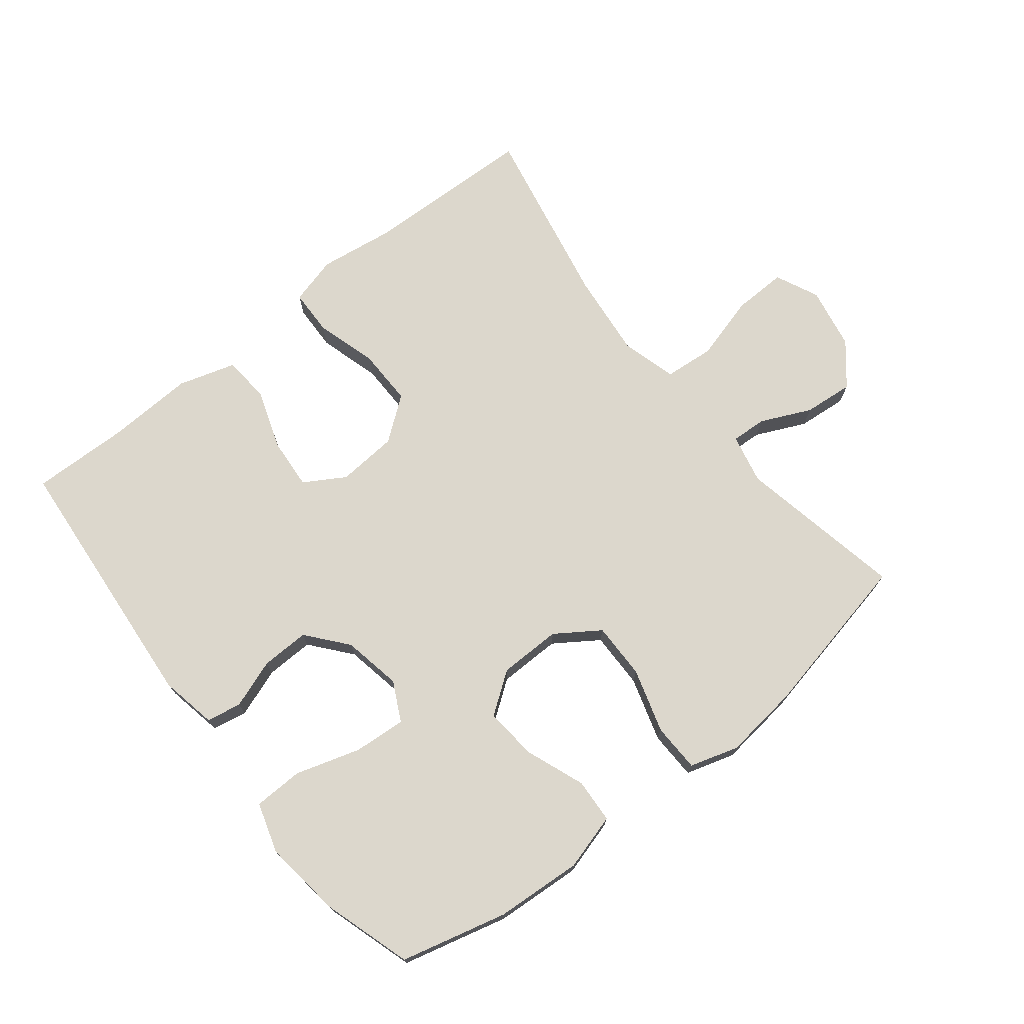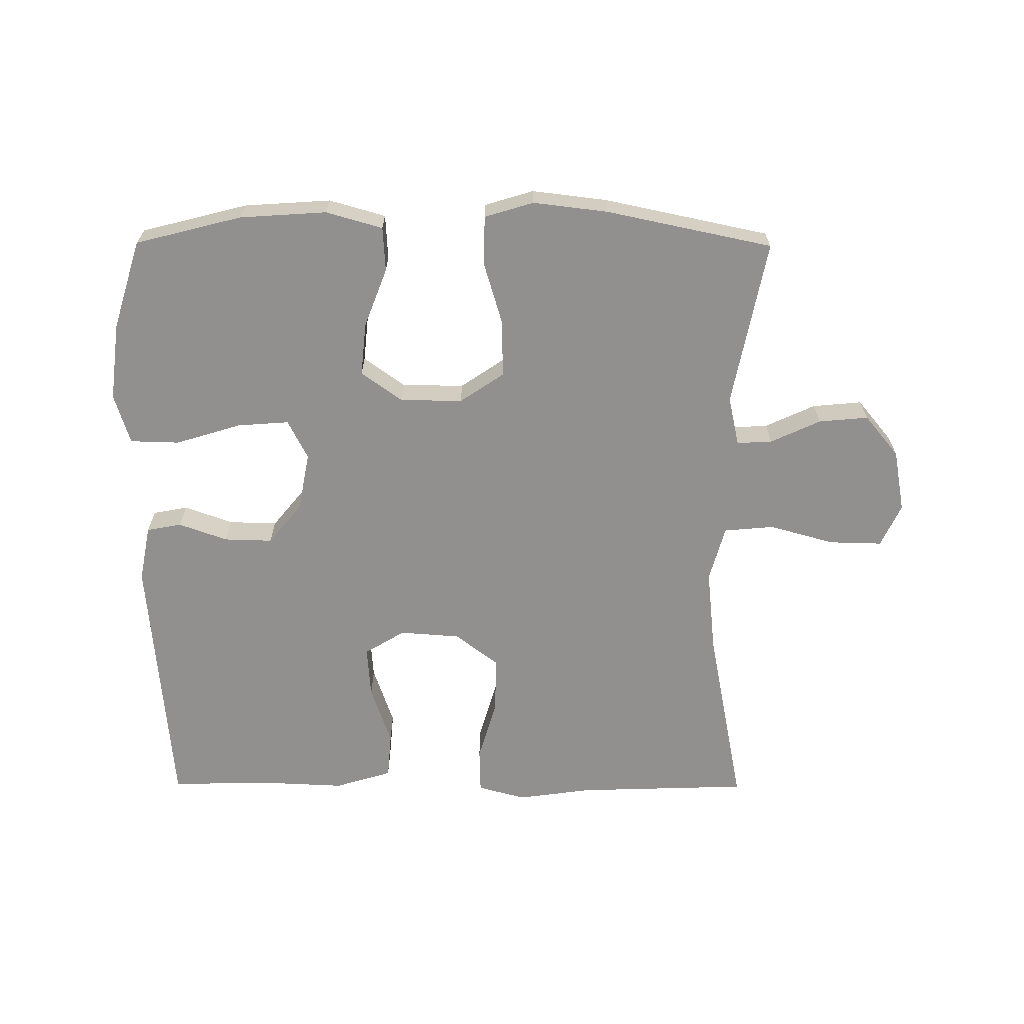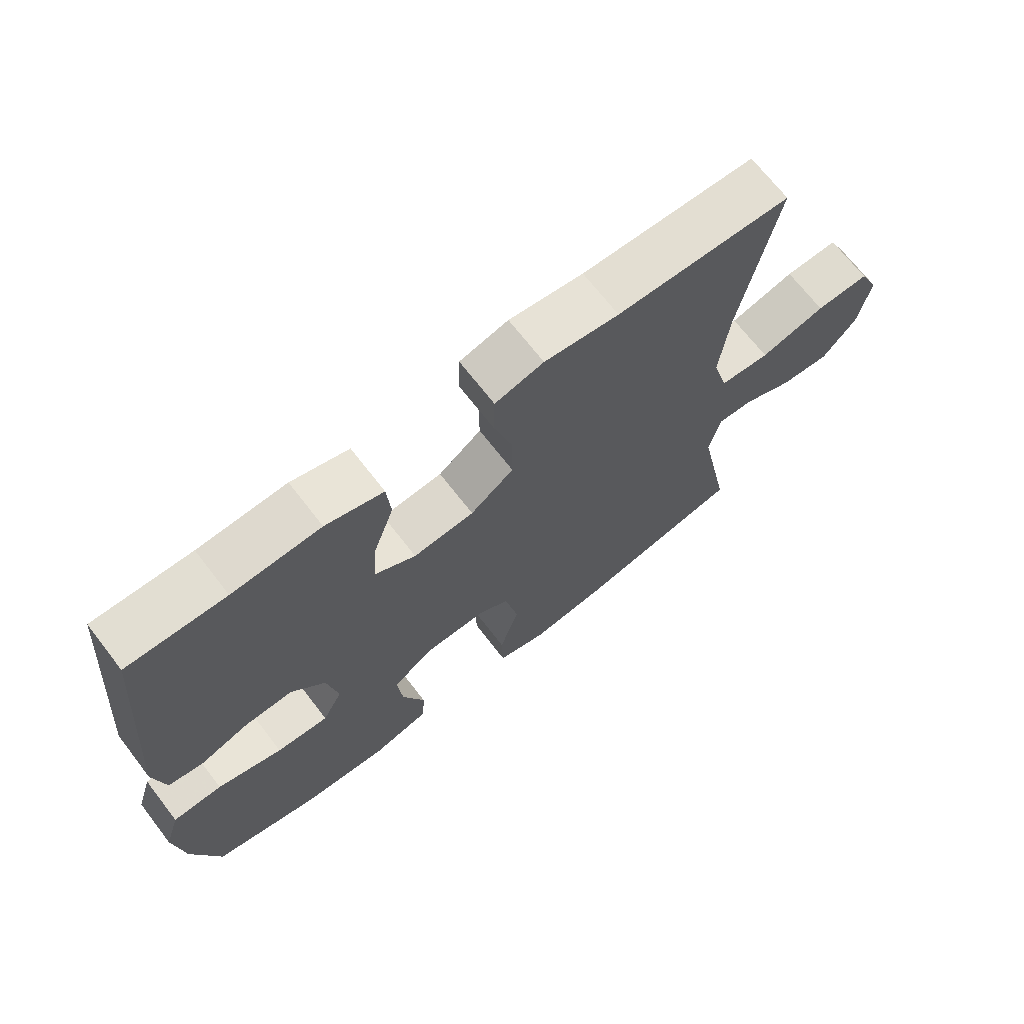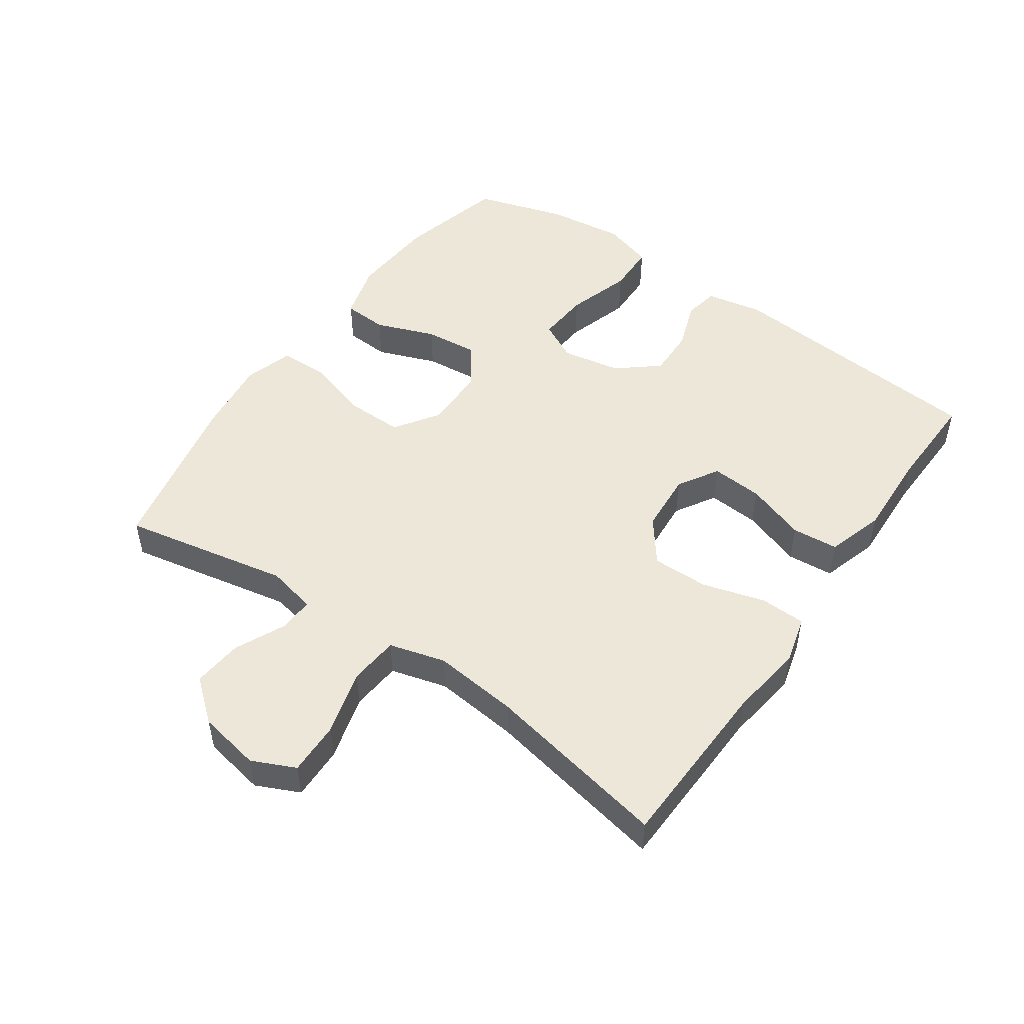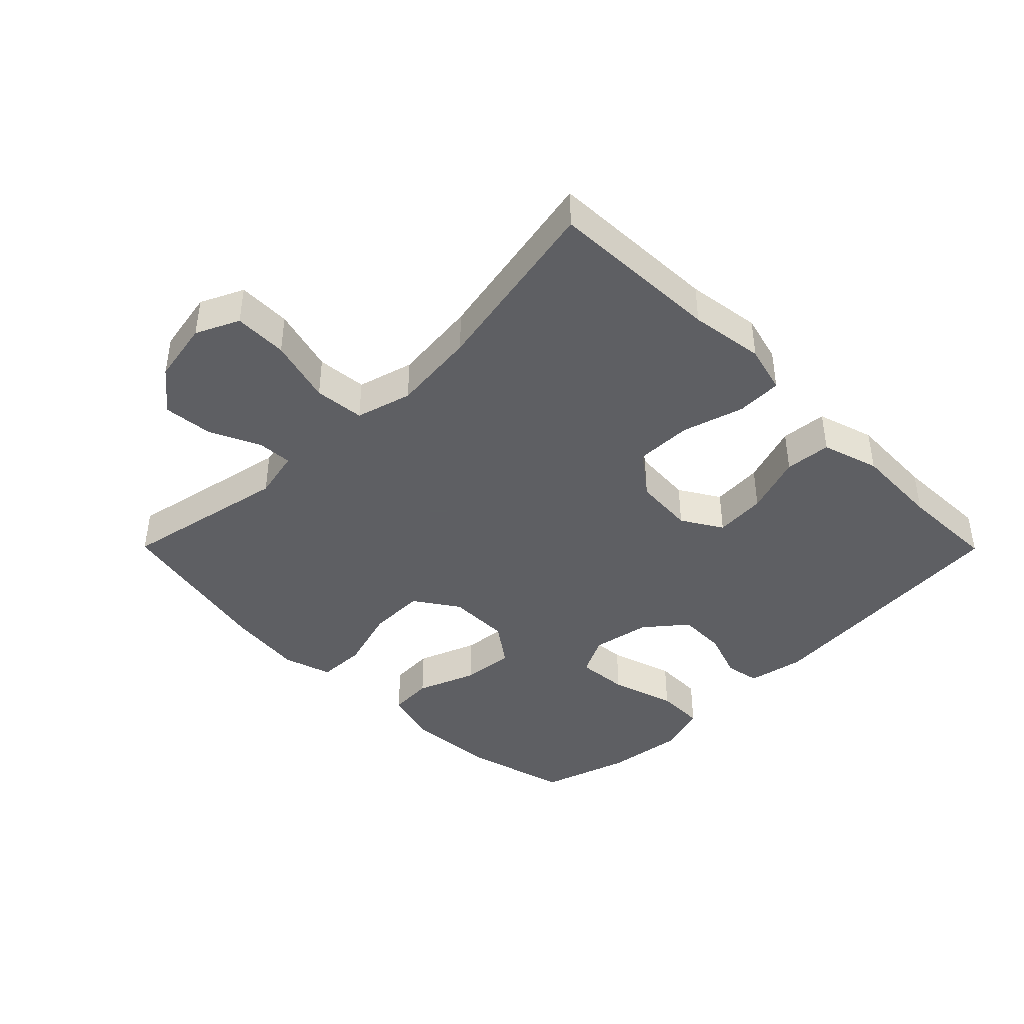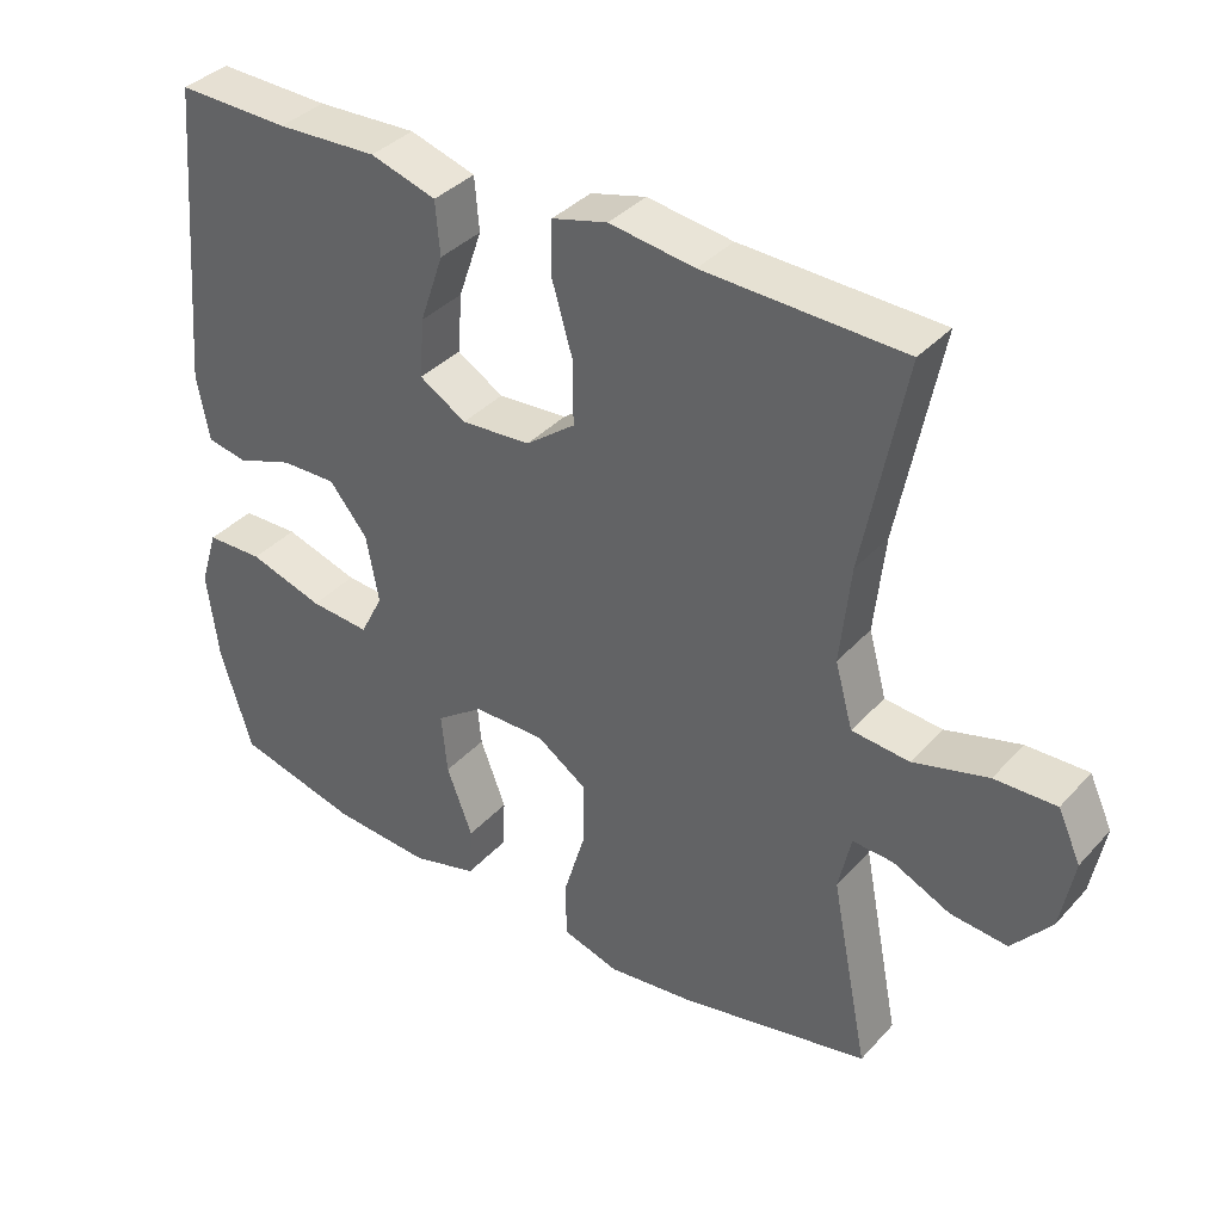
<metadata>
{"format":"obj","ext":"obj","renderer":"f3d","projection":"perspective","resolution":1024,"background":"white","views":[{"elev":72.9,"azim":141.6,"up":"+Y"},{"elev":-65.7,"azim":179.7,"up":"+Y"},{"elev":69.3,"azim":142.3,"up":"+Z"},{"elev":50.0,"azim":-55.1,"up":"+Y"},{"elev":-42.0,"azim":-45.2,"up":"+Y"},{"elev":37.1,"azim":-143.4,"up":"+Z"}]}
</metadata>
<code>
v -0.5 0.07 0.5
v -0.231 0.07 0.509
v -0.116 0.07 0.525
v -0.041 0.07 0.505
v -0.039 0.07 0.434
v -0.067 0.07 0.338
v -0.068 0.07 0.25
v -0.001 0.07 0.199
v 0.093 0.07 0.192
v 0.156 0.07 0.23
v 0.15 0.07 0.31
v 0.118 0.07 0.403
v 0.124 0.07 0.475
v 0.213 0.07 0.502
v 0.349 0.07 0.496
v 0.5 0.07 0.5
v 0.535 0.07 0.087
v 0.518 0.07 -0.001
v 0.464 0.07 -0.011
v 0.388 0.07 0.016
v 0.313 0.07 0.018
v 0.261 0.07 -0.045
v 0.244 0.07 -0.136
v 0.275 0.07 -0.197
v 0.356 0.07 -0.191
v 0.457 0.07 -0.16
v 0.534 0.07 -0.162
v 0.558 0.07 -0.24
v 0.543 0.07 -0.361
v 0.5 0.07 -0.5
v 0.335 0.07 -0.542
v 0.2 0.07 -0.551
v 0.112 0.07 -0.526
v 0.108 0.07 -0.457
v 0.143 0.07 -0.365
v 0.151 0.07 -0.283
v 0.087 0.07 -0.237
v -0.01 0.07 -0.236
v -0.078 0.07 -0.282
v -0.077 0.07 -0.37
v -0.047 0.07 -0.47
v -0.049 0.07 -0.545
v -0.125 0.07 -0.568
v -0.242 0.07 -0.554
v -0.5 0.07 -0.5
v -0.449 0.07 -0.241
v -0.466 0.07 -0.164
v -0.521 0.07 -0.167
v -0.599 0.07 -0.203
v -0.676 0.07 -0.21
v -0.729 0.07 -0.146
v -0.747 0.07 -0.049
v -0.716 0.07 0.018
v -0.633 0.07 0.016
v -0.532 0.07 -0.012
v -0.454 0.07 -0.005
v -0.43 0.07 0.082
v -0.444 0.07 0.214
v -0.5 0 0.5
v -0.231 0 0.509
v -0.116 0 0.525
v -0.041 0 0.505
v -0.039 0 0.434
v -0.067 0 0.338
v -0.068 0 0.25
v -0.001 0 0.199
v 0.093 0 0.192
v 0.156 0 0.23
v 0.15 0 0.31
v 0.118 0 0.403
v 0.124 0 0.475
v 0.213 0 0.502
v 0.349 0 0.496
v 0.5 0 0.5
v 0.535 0 0.087
v 0.518 0 -0.001
v 0.464 0 -0.011
v 0.388 0 0.016
v 0.313 0 0.018
v 0.261 0 -0.045
v 0.244 0 -0.136
v 0.275 0 -0.197
v 0.356 0 -0.191
v 0.457 0 -0.16
v 0.534 0 -0.162
v 0.558 0 -0.24
v 0.543 0 -0.361
v 0.5 0 -0.5
v 0.335 0 -0.542
v 0.2 0 -0.551
v 0.112 0 -0.526
v 0.108 0 -0.457
v 0.143 0 -0.365
v 0.151 0 -0.283
v 0.087 0 -0.237
v -0.01 0 -0.236
v -0.078 0 -0.282
v -0.077 0 -0.37
v -0.047 0 -0.47
v -0.049 0 -0.545
v -0.125 0 -0.568
v -0.242 0 -0.554
v -0.5 0 -0.5
v -0.449 0 -0.241
v -0.466 0 -0.164
v -0.521 0 -0.167
v -0.599 0 -0.203
v -0.676 0 -0.21
v -0.729 0 -0.146
v -0.747 0 -0.049
v -0.716 0 0.018
v -0.633 0 0.016
v -0.532 0 -0.012
v -0.454 0 -0.005
v -0.43 0 0.082
v -0.444 0 0.214
f 52 53 54 55
f 52 55 56
f 51 52 56
f 48 49 50 51
f 47 48 51 56
f 46 47 56 57
f 44 45 46
f 43 44 46 57
f 40 41 42 43
f 39 40 43 57
f 32 33 34 35
f 32 35 36
f 31 32 36
f 30 31 36
f 29 30 36 37
f 25 26 27 28
f 24 25 28 29
f 17 18 19 20
f 15 16 17 20
f 15 20 21
f 14 15 21 22
f 11 12 13 14
f 10 11 14 22
f 3 4 5 6
f 2 3 6 7
f 58 1 2 7
f 38 39 57 58
f 37 38 58 7
f 24 29 37
f 23 24 37 7
f 9 10 22 23
f 8 9 23
f 7 8 23
f 113 112 111 110
f 114 113 110
f 114 110 109
f 109 108 107 106
f 114 109 106 105
f 115 114 105 104
f 104 103 102
f 115 104 102 101
f 101 100 99 98
f 115 101 98 97
f 93 92 91 90
f 94 93 90
f 94 90 89
f 94 89 88
f 95 94 88 87
f 86 85 84 83
f 87 86 83 82
f 78 77 76 75
f 78 75 74 73
f 79 78 73
f 80 79 73 72
f 72 71 70 69
f 80 72 69 68
f 64 63 62 61
f 65 64 61 60
f 65 60 59 116
f 116 115 97 96
f 65 116 96 95
f 95 87 82
f 65 95 82 81
f 81 80 68 67
f 81 67 66
f 81 66 65
f 1 59 60 2
f 2 60 61 3
f 3 61 62 4
f 4 62 63 5
f 5 63 64 6
f 6 64 65 7
f 7 65 66 8
f 8 66 67 9
f 9 67 68 10
f 10 68 69 11
f 11 69 70 12
f 12 70 71 13
f 13 71 72 14
f 14 72 73 15
f 15 73 74 16
f 16 74 75 17
f 17 75 76 18
f 18 76 77 19
f 19 77 78 20
f 20 78 79 21
f 21 79 80 22
f 22 80 81 23
f 23 81 82 24
f 24 82 83 25
f 25 83 84 26
f 26 84 85 27
f 27 85 86 28
f 28 86 87 29
f 29 87 88 30
f 30 88 89 31
f 31 89 90 32
f 32 90 91 33
f 33 91 92 34
f 34 92 93 35
f 35 93 94 36
f 36 94 95 37
f 37 95 96 38
f 38 96 97 39
f 39 97 98 40
f 40 98 99 41
f 41 99 100 42
f 42 100 101 43
f 43 101 102 44
f 44 102 103 45
f 45 103 104 46
f 46 104 105 47
f 47 105 106 48
f 48 106 107 49
f 49 107 108 50
f 50 108 109 51
f 51 109 110 52
f 52 110 111 53
f 53 111 112 54
f 54 112 113 55
f 55 113 114 56
f 56 114 115 57
f 57 115 116 58
f 58 116 59 1

</code>
